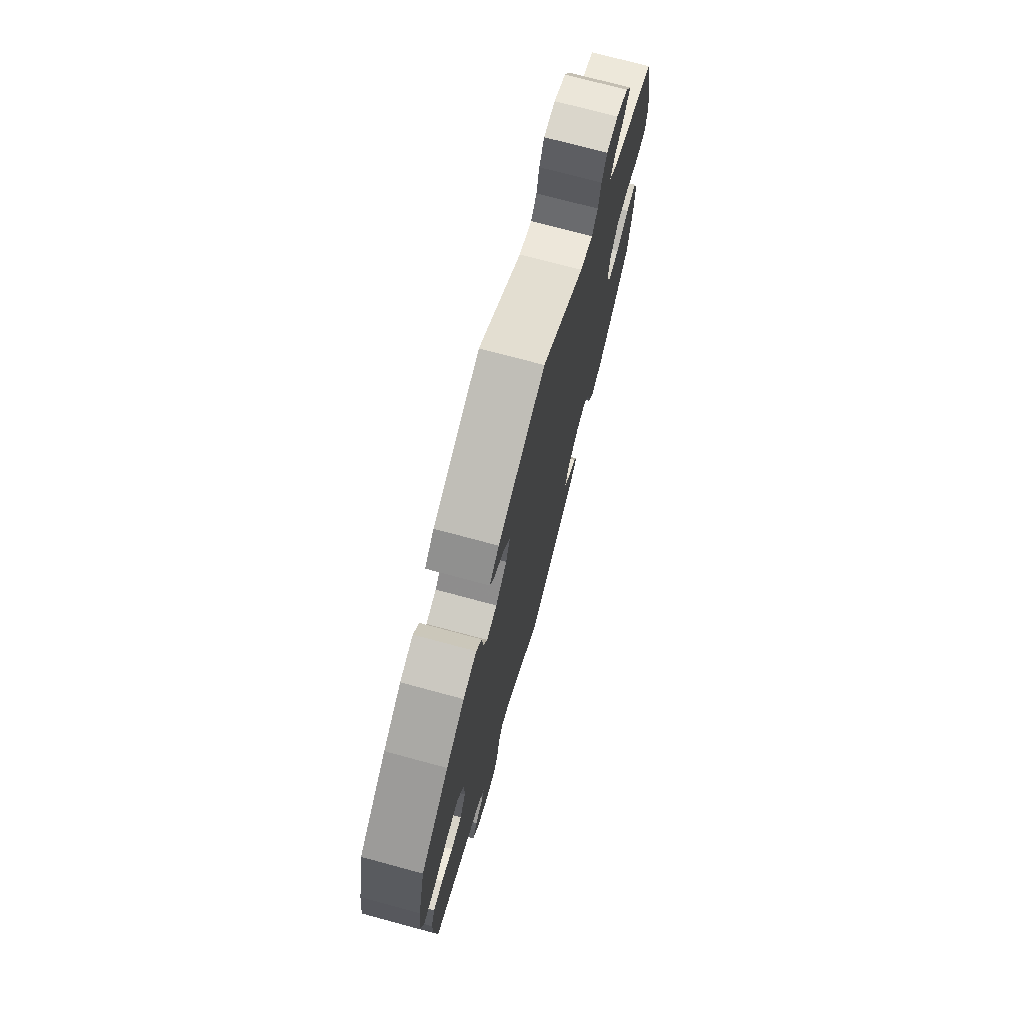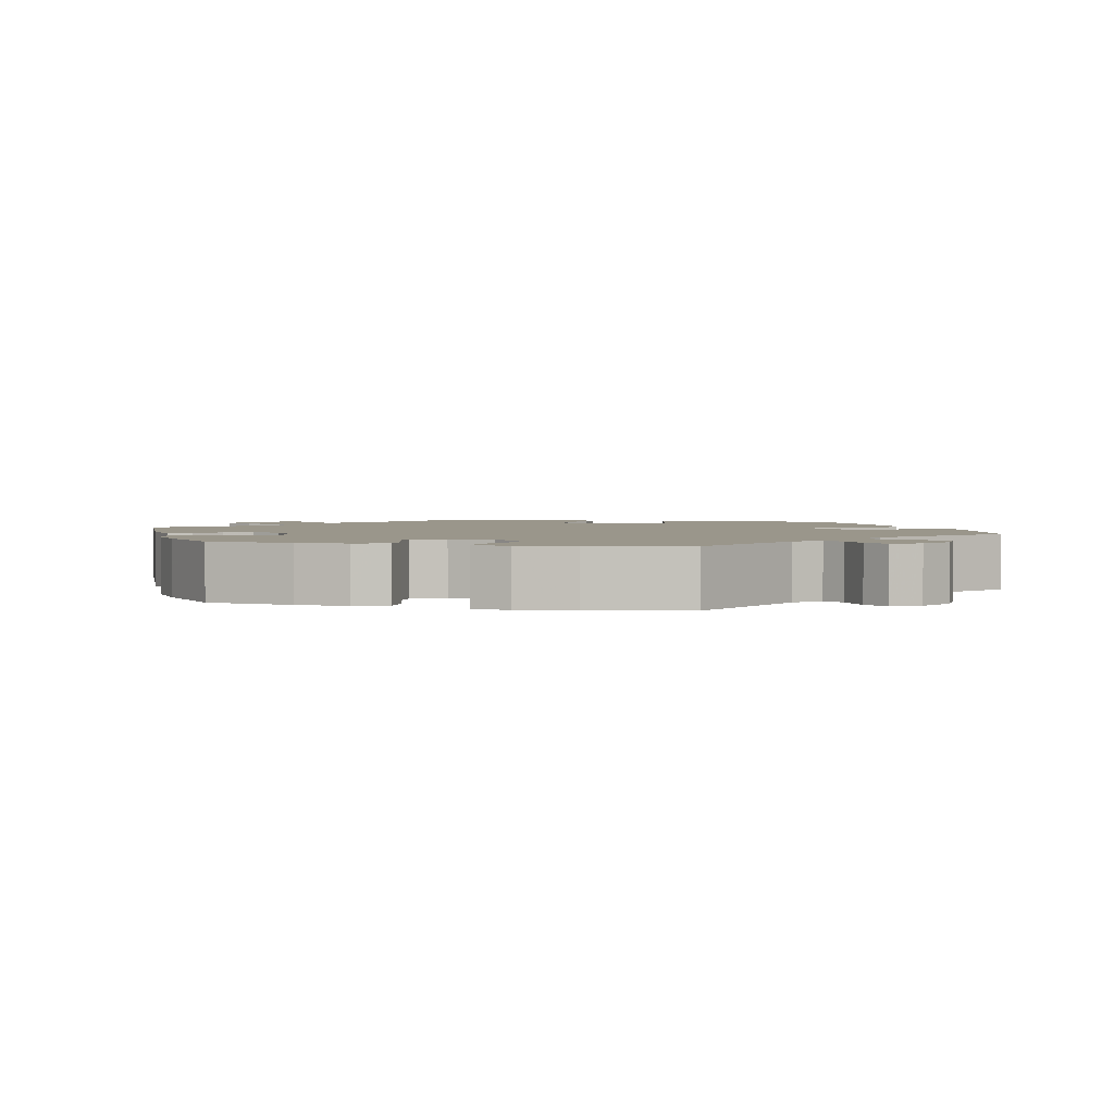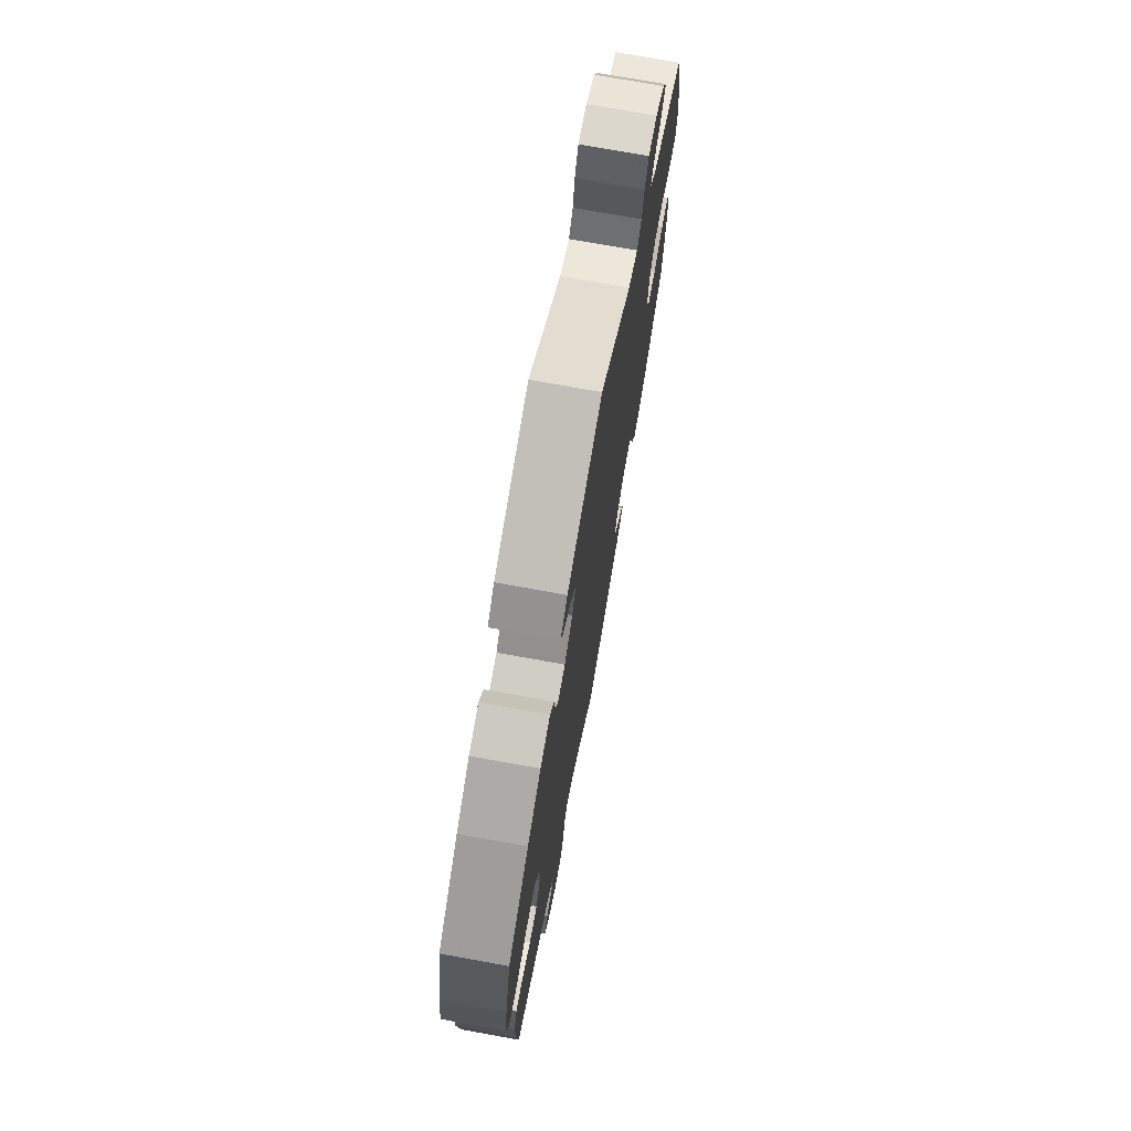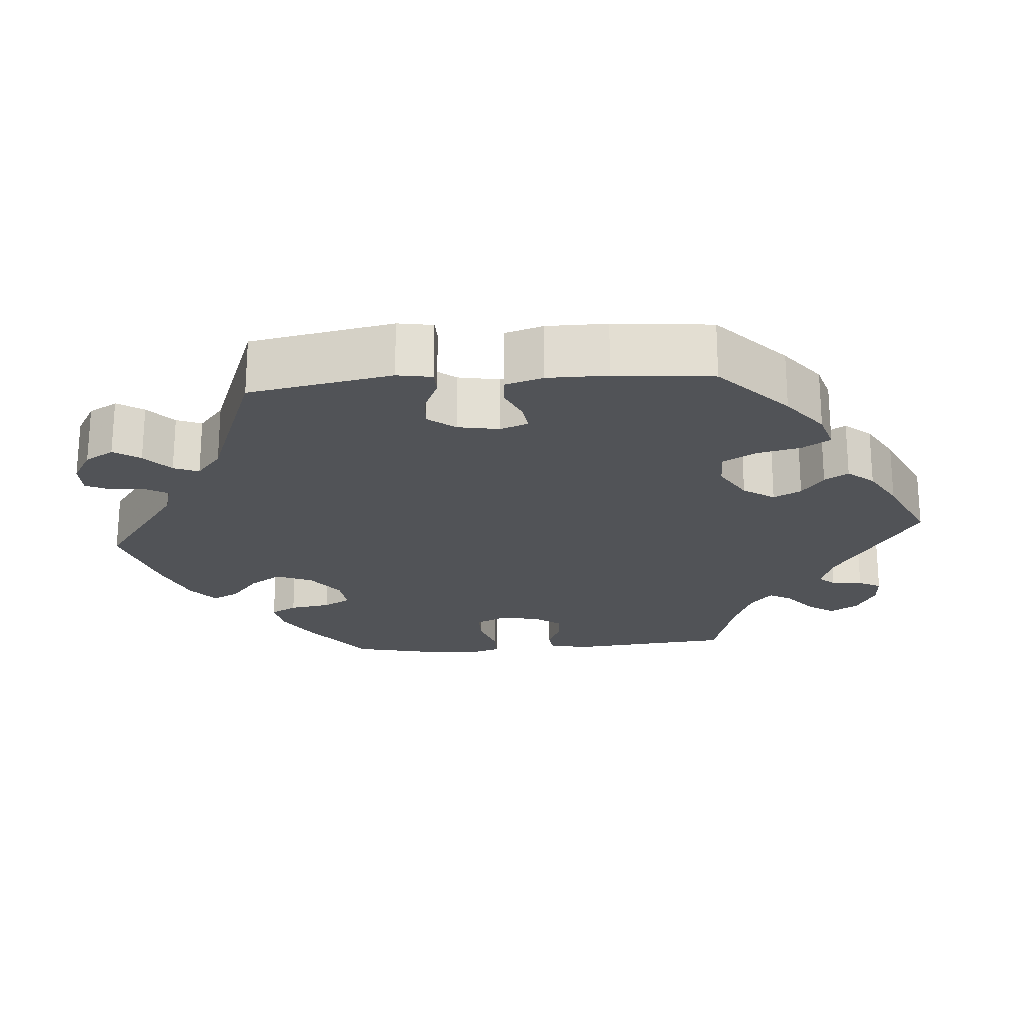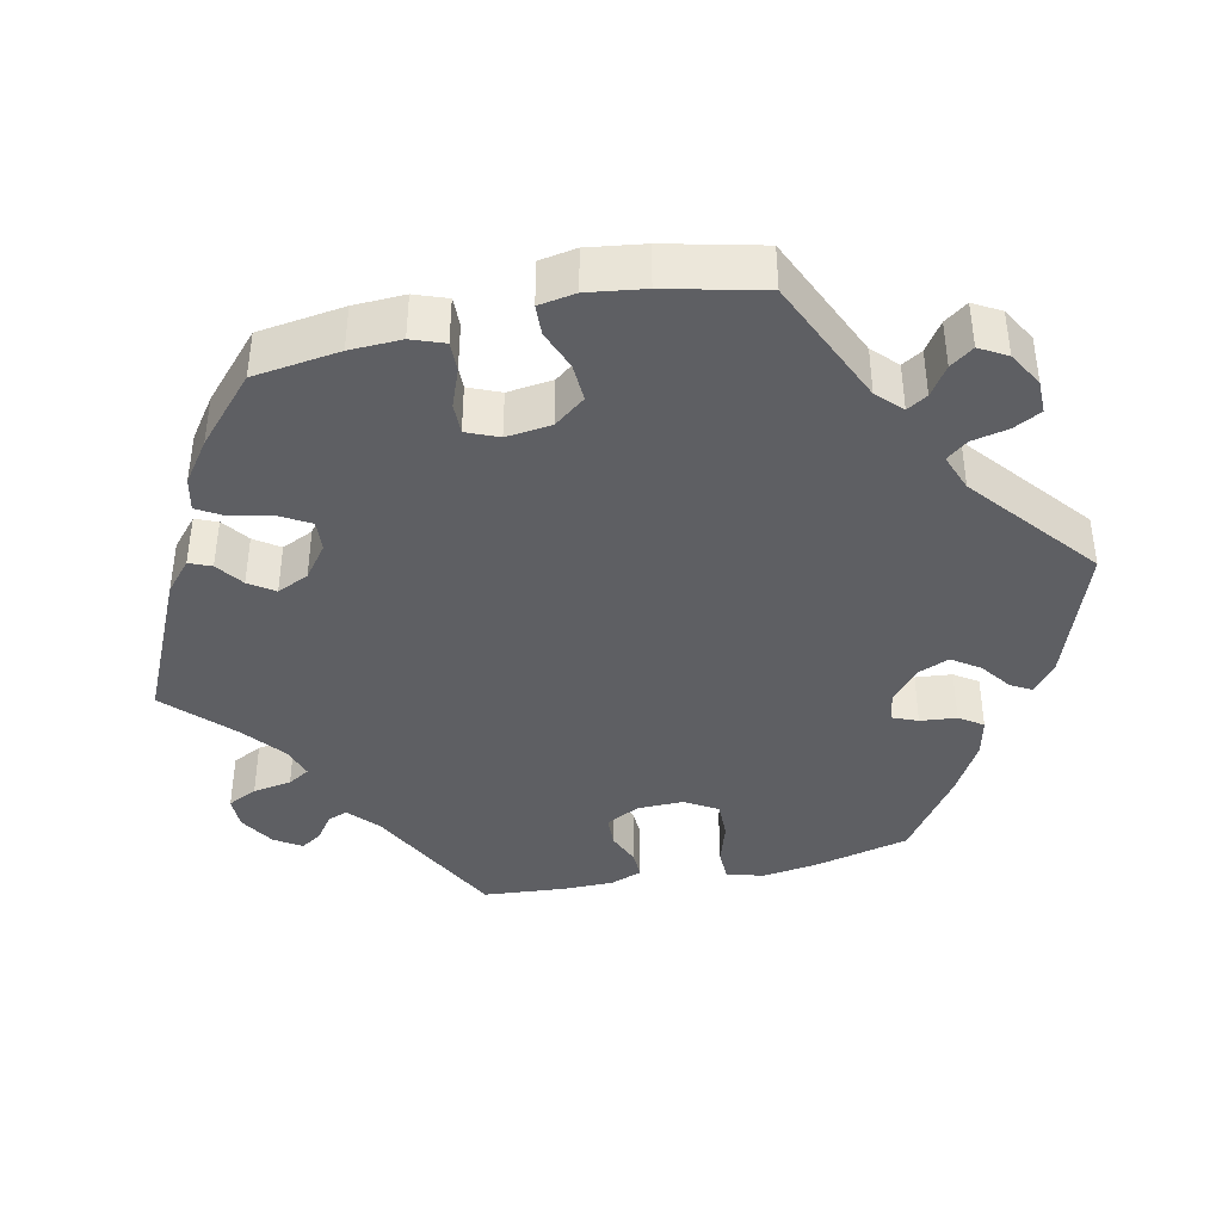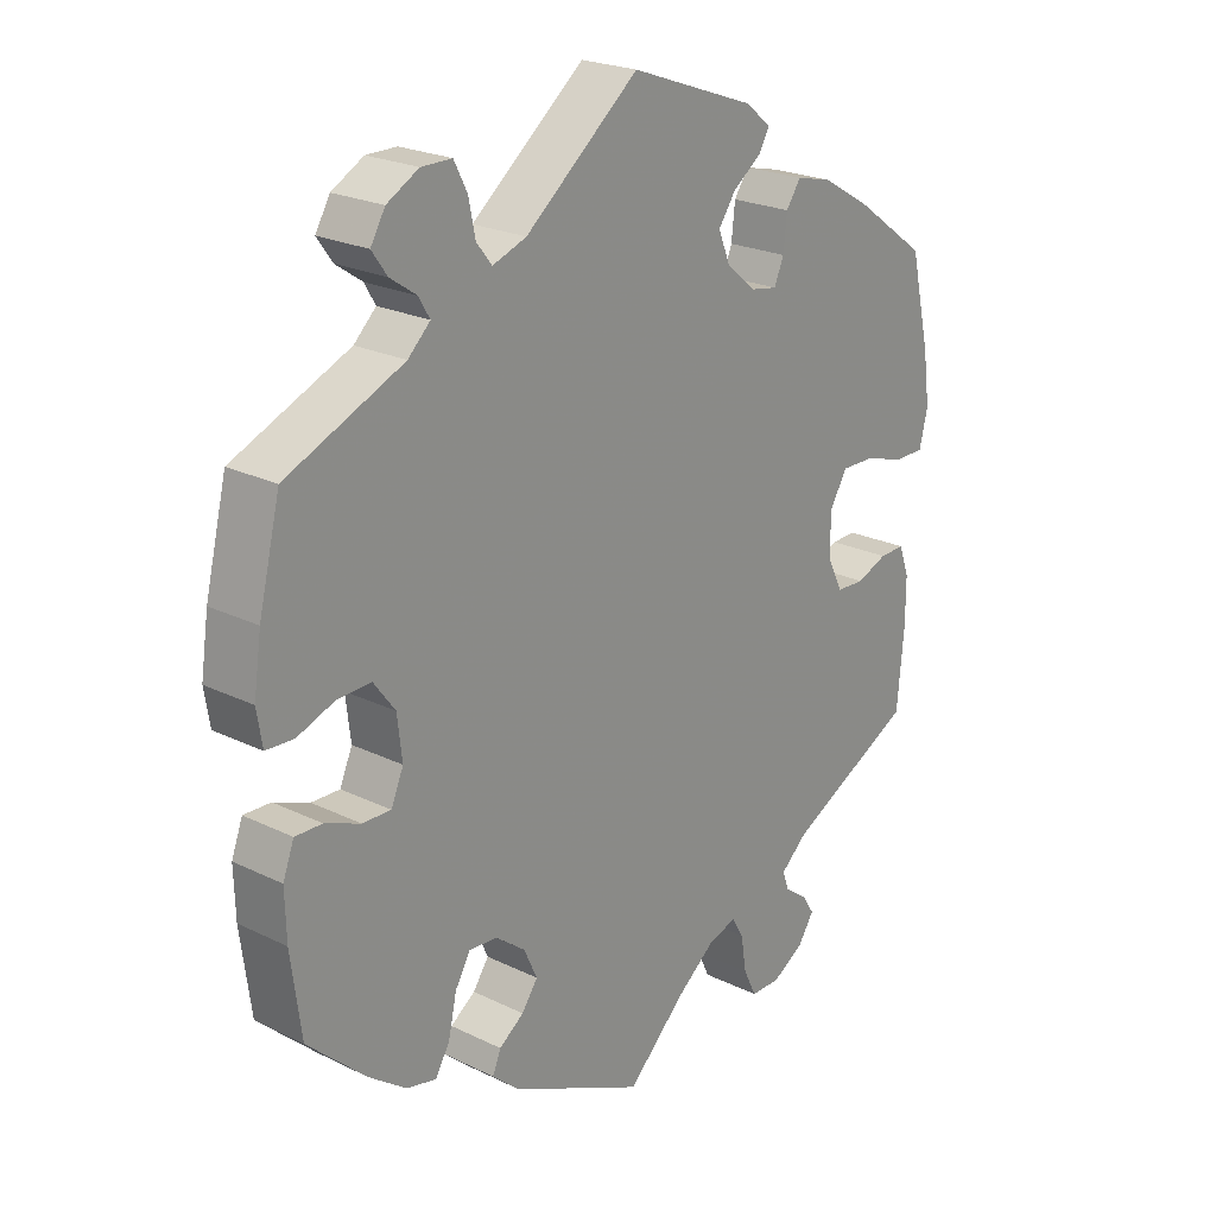
<metadata>
{"format":"obj","ext":"obj","renderer":"f3d","projection":"perspective","resolution":1024,"background":"white","views":[{"elev":73.8,"azim":105.1,"up":"+Z"},{"elev":2.4,"azim":-75.6,"up":"+Y"},{"elev":73.0,"azim":100.3,"up":"+Z"},{"elev":-22.0,"azim":34.6,"up":"+Y"},{"elev":-40.6,"azim":-77.4,"up":"+Y"},{"elev":22.7,"azim":-50.0,"up":"+Z"}]}
</metadata>
<code>
v 0.529 0.07 0.165
v 0.539 0.07 0.092
v 0.527 0.07 0.042
v 0.483 0.07 0.041
v 0.427 0.07 0.059
v 0.377 0.07 0.06
v 0.351 0.07 0.017
v 0.352 0.07 -0.044
v 0.374 0.07 -0.088
v 0.415 0.07 -0.09
v 0.459 0.07 -0.072
v 0.496 0.07 -0.071
v 0.511 0.07 -0.113
v 0.511 0.07 -0.178
v 0.501 0.07 -0.288
v 0.317 0.07 -0.382
v 0.278 0.07 -0.417
v 0.287 0.07 -0.443
v 0.32 0.07 -0.467
v 0.338 0.07 -0.495
v 0.315 0.07 -0.53
v 0.269 0.07 -0.558
v 0.226 0.07 -0.558
v 0.207 0.07 -0.519
v 0.199 0.07 -0.468
v 0.182 0.07 -0.439
v 0.14 0.07 -0.453
v 0.086 0.07 -0.496
v 0.001 0.07 -0.578
v -0.192 0.07 -0.488
v -0.232 0.07 -0.453
v -0.22 0.07 -0.424
v -0.184 0.07 -0.398
v -0.161 0.07 -0.365
v -0.18 0.07 -0.323
v -0.223 0.07 -0.29
v -0.264 0.07 -0.287
v -0.286 0.07 -0.325
v -0.298 0.07 -0.38
v -0.319 0.07 -0.415
v -0.362 0.07 -0.405
v -0.416 0.07 -0.366
v -0.501 0.07 -0.288
v -0.516 0.07 -0.174
v -0.518 0.07 -0.106
v -0.502 0.07 -0.063
v -0.463 0.07 -0.064
v -0.412 0.07 -0.084
v -0.371 0.07 -0.085
v -0.353 0.07 -0.043
v -0.36 0.07 0.017
v -0.391 0.07 0.058
v -0.441 0.07 0.056
v -0.494 0.07 0.036
v -0.534 0.07 0.038
v -0.542 0.07 0.087
v -0.531 0.07 0.162
v -0.5 0.07 0.289
v -0.331 0.07 0.363
v -0.299 0.07 0.394
v -0.315 0.07 0.421
v -0.353 0.07 0.447
v -0.375 0.07 0.478
v -0.354 0.07 0.514
v -0.308 0.07 0.54
v -0.264 0.07 0.54
v -0.245 0.07 0.503
v -0.235 0.07 0.455
v -0.213 0.07 0.427
v -0.164 0.07 0.445
v 0 0.07 0.578
v 0.181 0.07 0.513
v 0.217 0.07 0.483
v 0.202 0.07 0.456
v 0.161 0.07 0.426
v 0.136 0.07 0.39
v 0.153 0.07 0.348
v 0.195 0.07 0.312
v 0.234 0.07 0.305
v 0.248 0.07 0.338
v 0.253 0.07 0.386
v 0.274 0.07 0.417
v 0.325 0.07 0.405
v 0.394 0.07 0.365
v 0.5 0.07 0.289
v 0.529 0 0.165
v 0.539 0 0.092
v 0.527 0 0.042
v 0.483 0 0.041
v 0.427 0 0.059
v 0.377 0 0.06
v 0.351 0 0.017
v 0.352 0 -0.044
v 0.374 0 -0.088
v 0.415 0 -0.09
v 0.459 0 -0.072
v 0.496 0 -0.071
v 0.511 0 -0.113
v 0.511 0 -0.178
v 0.501 0 -0.288
v 0.317 0 -0.382
v 0.278 0 -0.417
v 0.287 0 -0.443
v 0.32 0 -0.467
v 0.338 0 -0.495
v 0.315 0 -0.53
v 0.269 0 -0.558
v 0.226 0 -0.558
v 0.207 0 -0.519
v 0.199 0 -0.468
v 0.182 0 -0.439
v 0.14 0 -0.453
v 0.086 0 -0.496
v 0.001 0 -0.578
v -0.192 0 -0.488
v -0.232 0 -0.453
v -0.22 0 -0.424
v -0.184 0 -0.398
v -0.161 0 -0.365
v -0.18 0 -0.323
v -0.223 0 -0.29
v -0.264 0 -0.287
v -0.286 0 -0.325
v -0.298 0 -0.38
v -0.319 0 -0.415
v -0.362 0 -0.405
v -0.416 0 -0.366
v -0.501 0 -0.288
v -0.516 0 -0.174
v -0.518 0 -0.106
v -0.502 0 -0.063
v -0.463 0 -0.064
v -0.412 0 -0.084
v -0.371 0 -0.085
v -0.353 0 -0.043
v -0.36 0 0.017
v -0.391 0 0.058
v -0.441 0 0.056
v -0.494 0 0.036
v -0.534 0 0.038
v -0.542 0 0.087
v -0.531 0 0.162
v -0.5 0 0.289
v -0.331 0 0.363
v -0.299 0 0.394
v -0.315 0 0.421
v -0.353 0 0.447
v -0.375 0 0.478
v -0.354 0 0.514
v -0.308 0 0.54
v -0.264 0 0.54
v -0.245 0 0.503
v -0.235 0 0.455
v -0.213 0 0.427
v -0.164 0 0.445
v 0 0 0.578
v 0.181 0 0.513
v 0.217 0 0.483
v 0.202 0 0.456
v 0.161 0 0.426
v 0.136 0 0.39
v 0.153 0 0.348
v 0.195 0 0.312
v 0.234 0 0.305
v 0.248 0 0.338
v 0.253 0 0.386
v 0.274 0 0.417
v 0.325 0 0.405
v 0.394 0 0.365
v 0.5 0 0.289
f 80 81 82 83
f 79 80 83 84
f 72 73 74 75
f 70 71 72 75
f 69 70 75 76
f 65 66 67 68
f 65 68 69
f 64 65 69
f 61 62 63 64
f 60 61 64 69
f 59 60 69 76
f 53 54 55 56
f 52 53 56 57
f 45 46 47 48
f 45 48 49
f 44 45 49
f 43 44 49
f 42 43 49
f 41 42 49 50
f 38 39 40 41
f 37 38 41 50
f 30 31 32 33
f 28 29 30 33
f 27 28 33 34
f 26 27 34 35
f 22 23 24 25
f 22 25 26
f 21 22 26
f 18 19 20 21
f 17 18 21 26
f 16 17 26 35
f 10 11 12 13
f 9 10 13 14
f 2 3 4 5
f 2 5 6
f 1 2 6
f 79 84 85 1
f 58 59 76 77
f 52 57 58 77
f 51 52 77 78
f 36 37 50 51
f 9 14 15 16
f 8 9 16 35
f 7 8 35 36
f 78 79 1 6
f 36 51 78
f 6 7 36 78
f 168 167 166 165
f 169 168 165 164
f 160 159 158 157
f 160 157 156 155
f 161 160 155 154
f 153 152 151 150
f 154 153 150
f 154 150 149
f 149 148 147 146
f 154 149 146 145
f 161 154 145 144
f 141 140 139 138
f 142 141 138 137
f 133 132 131 130
f 134 133 130
f 134 130 129
f 134 129 128
f 134 128 127
f 135 134 127 126
f 126 125 124 123
f 135 126 123 122
f 118 117 116 115
f 118 115 114 113
f 119 118 113 112
f 120 119 112 111
f 110 109 108 107
f 111 110 107
f 111 107 106
f 106 105 104 103
f 111 106 103 102
f 120 111 102 101
f 98 97 96 95
f 99 98 95 94
f 90 89 88 87
f 91 90 87
f 91 87 86
f 86 170 169 164
f 162 161 144 143
f 162 143 142 137
f 163 162 137 136
f 136 135 122 121
f 101 100 99 94
f 120 101 94 93
f 121 120 93 92
f 91 86 164 163
f 163 136 121
f 163 121 92 91
f 1 86 87 2
f 2 87 88 3
f 3 88 89 4
f 4 89 90 5
f 5 90 91 6
f 6 91 92 7
f 7 92 93 8
f 8 93 94 9
f 9 94 95 10
f 10 95 96 11
f 11 96 97 12
f 12 97 98 13
f 13 98 99 14
f 14 99 100 15
f 15 100 101 16
f 16 101 102 17
f 17 102 103 18
f 18 103 104 19
f 19 104 105 20
f 20 105 106 21
f 21 106 107 22
f 22 107 108 23
f 23 108 109 24
f 24 109 110 25
f 25 110 111 26
f 26 111 112 27
f 27 112 113 28
f 28 113 114 29
f 29 114 115 30
f 30 115 116 31
f 31 116 117 32
f 32 117 118 33
f 33 118 119 34
f 34 119 120 35
f 35 120 121 36
f 36 121 122 37
f 37 122 123 38
f 38 123 124 39
f 39 124 125 40
f 40 125 126 41
f 41 126 127 42
f 42 127 128 43
f 43 128 129 44
f 44 129 130 45
f 45 130 131 46
f 46 131 132 47
f 47 132 133 48
f 48 133 134 49
f 49 134 135 50
f 50 135 136 51
f 51 136 137 52
f 52 137 138 53
f 53 138 139 54
f 54 139 140 55
f 55 140 141 56
f 56 141 142 57
f 57 142 143 58
f 58 143 144 59
f 59 144 145 60
f 60 145 146 61
f 61 146 147 62
f 62 147 148 63
f 63 148 149 64
f 64 149 150 65
f 65 150 151 66
f 66 151 152 67
f 67 152 153 68
f 68 153 154 69
f 69 154 155 70
f 70 155 156 71
f 71 156 157 72
f 72 157 158 73
f 73 158 159 74
f 74 159 160 75
f 75 160 161 76
f 76 161 162 77
f 77 162 163 78
f 78 163 164 79
f 79 164 165 80
f 80 165 166 81
f 81 166 167 82
f 82 167 168 83
f 83 168 169 84
f 84 169 170 85
f 85 170 86 1

</code>
